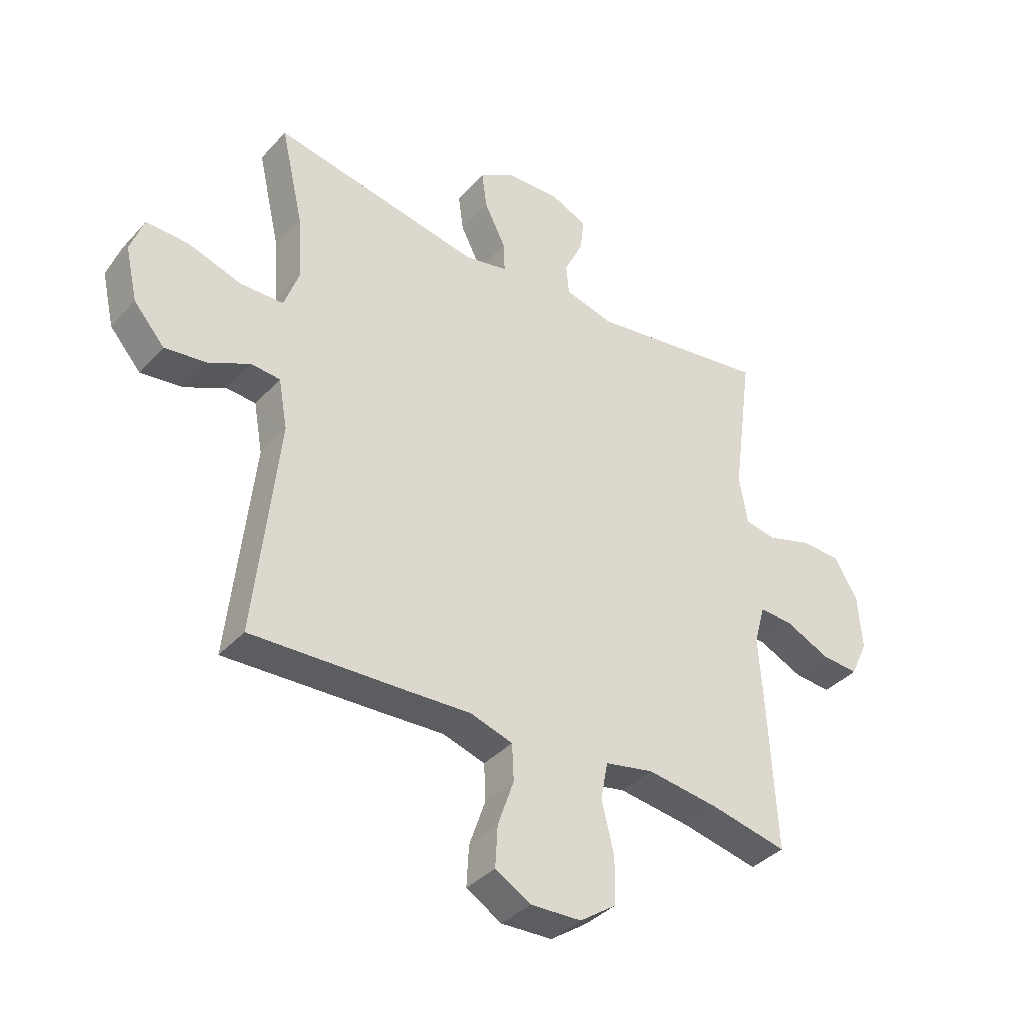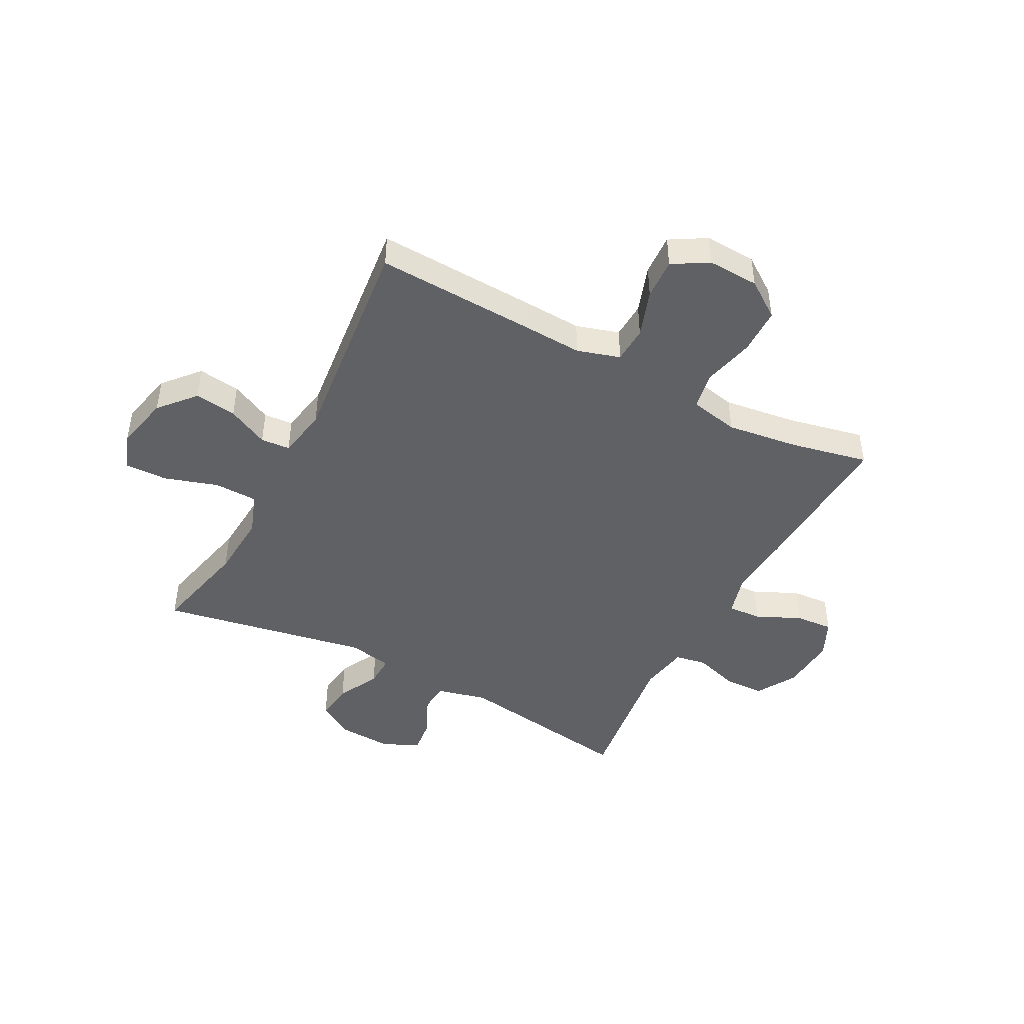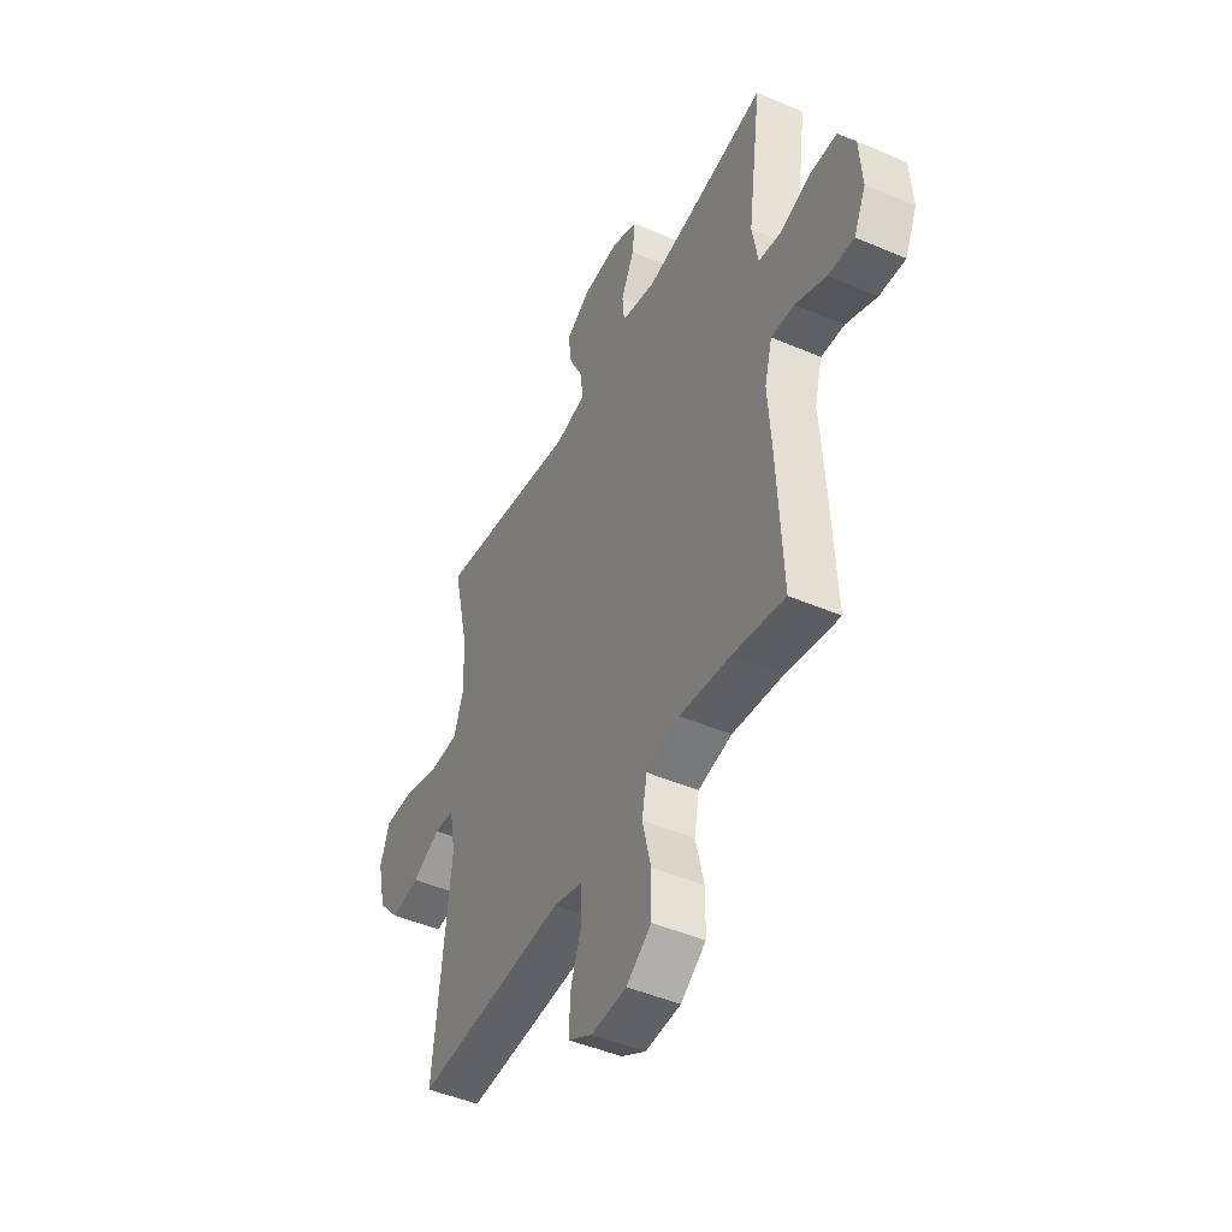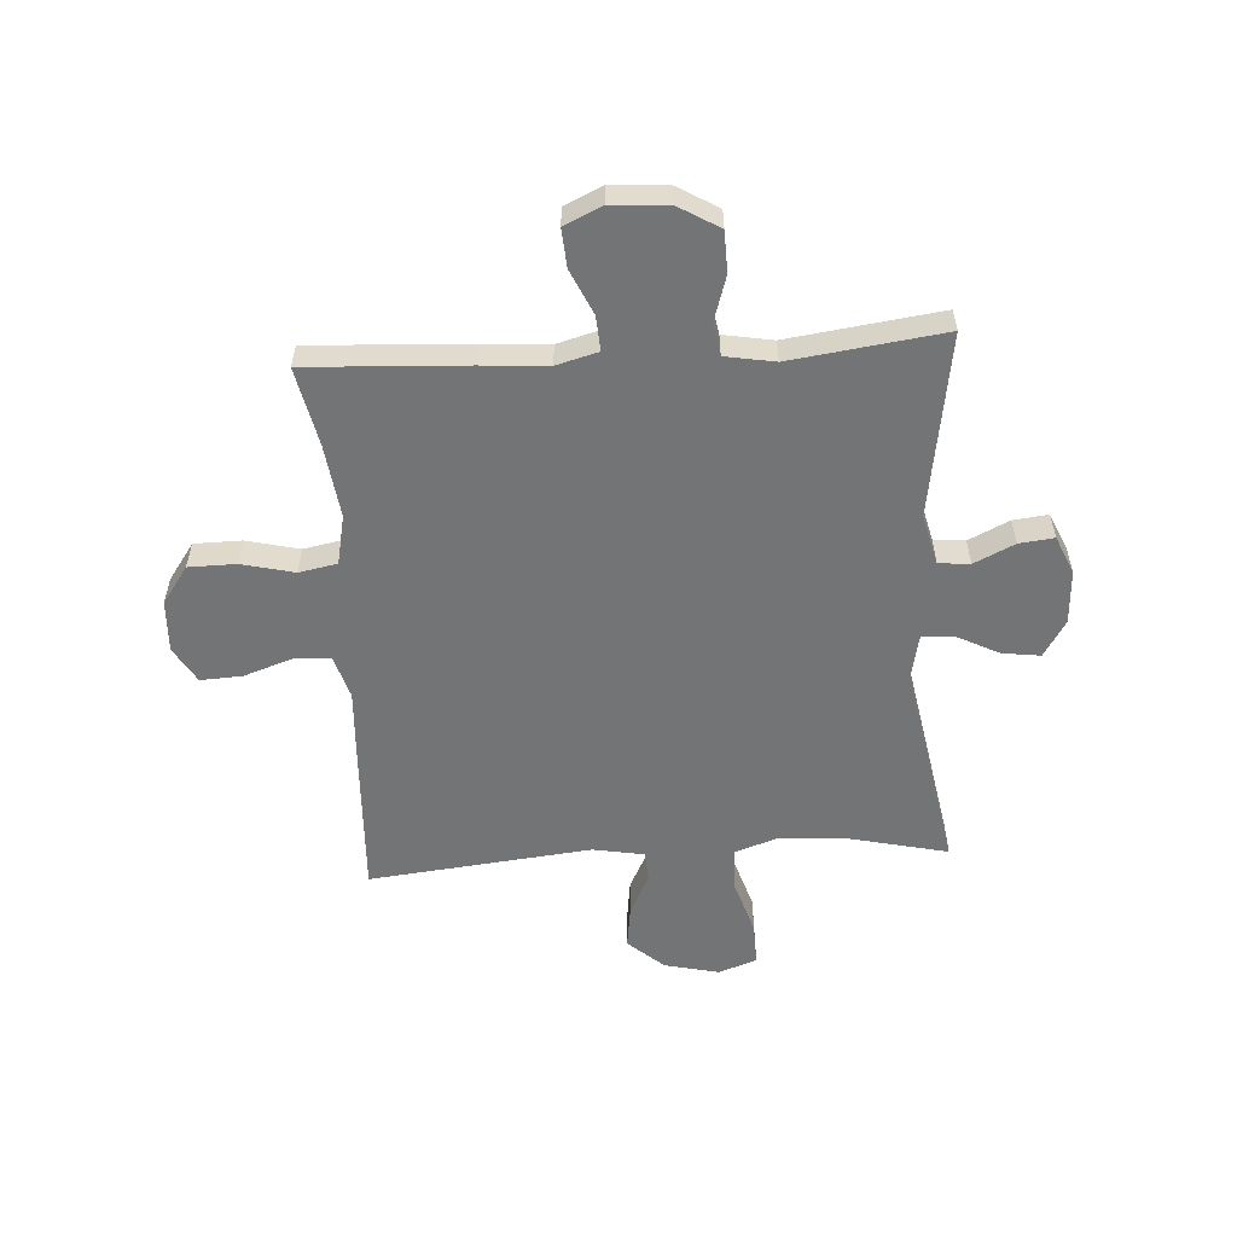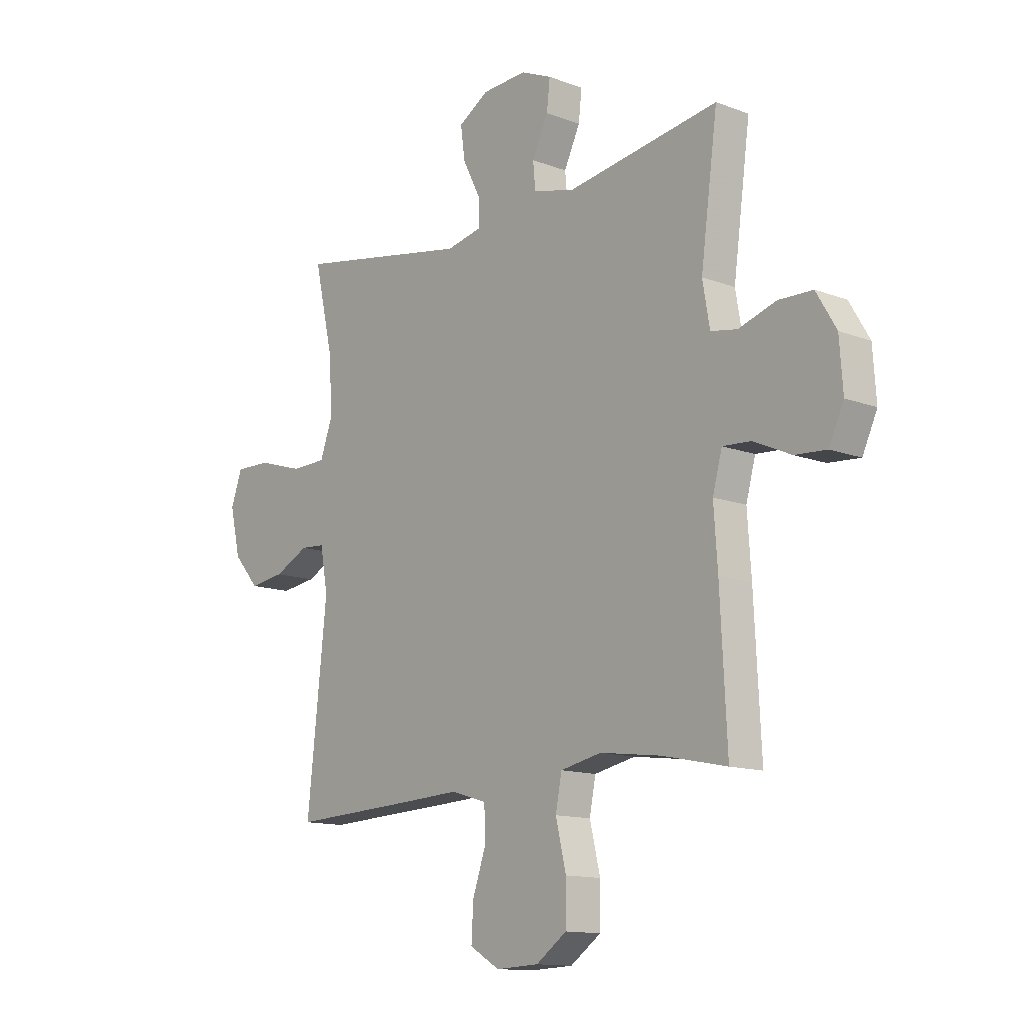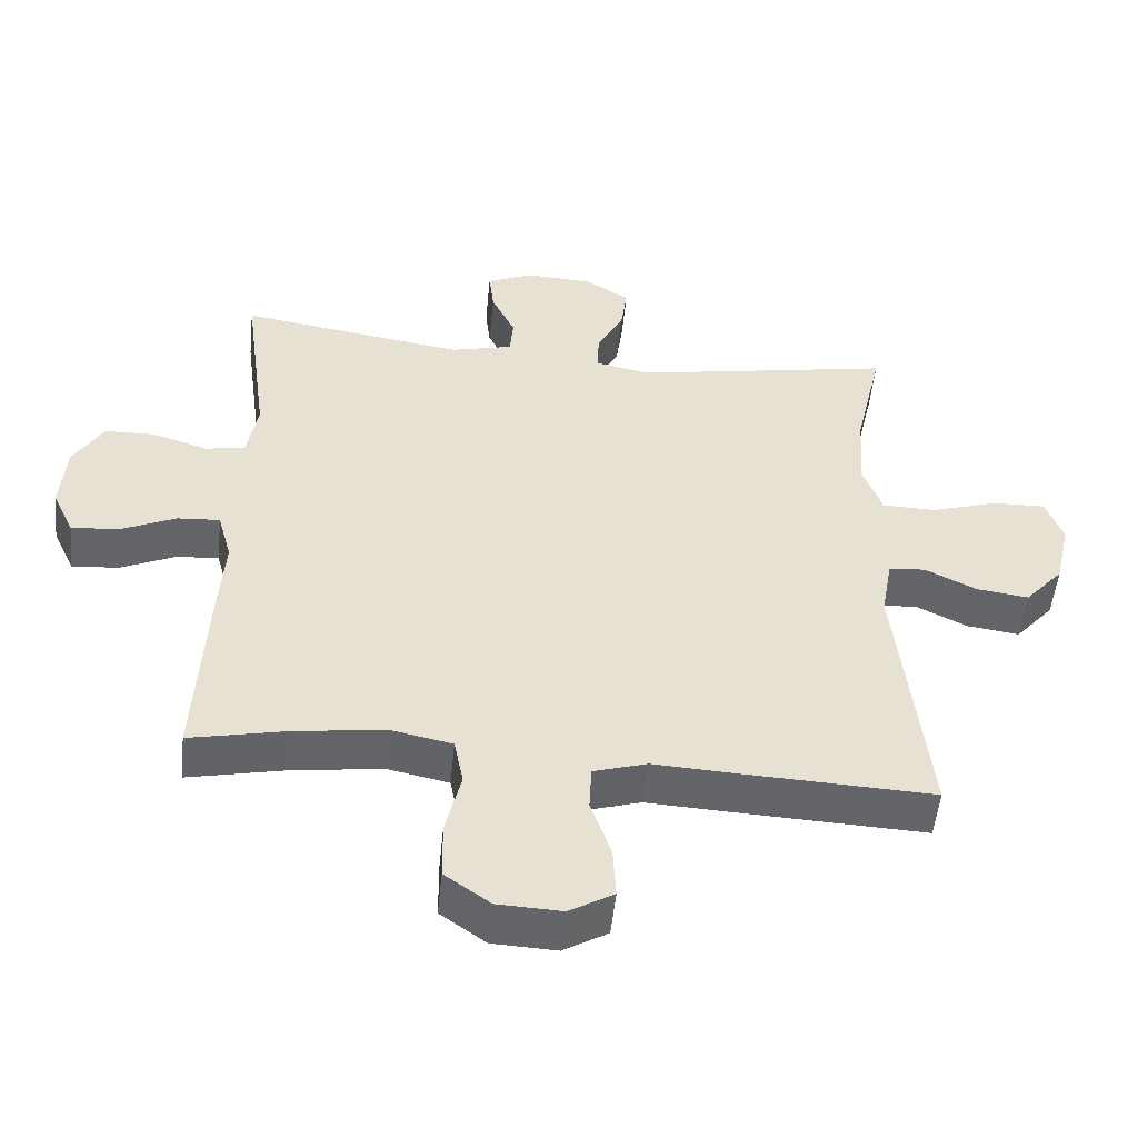
<metadata>
{"format":"obj","ext":"obj","renderer":"f3d","projection":"perspective","resolution":1024,"background":"white","views":[{"elev":-37.8,"azim":143.2,"up":"+Z"},{"elev":-45.5,"azim":152.2,"up":"+Y"},{"elev":-46.4,"azim":-116.1,"up":"+Z"},{"elev":-56.1,"azim":-86.5,"up":"+Y"},{"elev":-13.0,"azim":-130.9,"up":"+Z"},{"elev":-51.6,"azim":-5.8,"up":"+Z"}]}
</metadata>
<code>
v -0.5 0.07 -0.5
v -0.486 0.07 -0.223
v -0.478 0.07 -0.106
v -0.498 0.07 -0.033
v -0.558 0.07 -0.037
v -0.637 0.07 -0.073
v -0.704 0.07 -0.078
v -0.735 0.07 -0.011
v -0.728 0.07 0.088
v -0.686 0.07 0.159
v -0.614 0.07 0.161
v -0.535 0.07 0.136
v -0.479 0.07 0.146
v -0.464 0.07 0.233
v -0.5 0.07 0.5
v -0.179 0.07 0.451
v -0.09 0.07 0.473
v -0.085 0.07 0.528
v -0.119 0.07 0.599
v -0.126 0.07 0.66
v -0.06 0.07 0.689
v 0.035 0.07 0.684
v 0.099 0.07 0.645
v 0.09 0.07 0.578
v 0.052 0.07 0.503
v 0.05 0.07 0.448
v 0.127 0.07 0.432
v 0.5 0.07 0.5
v 0.46 0.07 0.325
v 0.452 0.07 0.208
v 0.479 0.07 0.133
v 0.556 0.07 0.131
v 0.651 0.07 0.161
v 0.727 0.07 0.163
v 0.751 0.07 0.096
v 0.729 0.07 0
v 0.674 0.07 -0.063
v 0.599 0.07 -0.053
v 0.526 0.07 -0.017
v 0.474 0.07 -0.021
v 0.458 0.07 -0.11
v 0.5 0.07 -0.5
v 0.227 0.07 -0.488
v 0.11 0.07 -0.482
v 0.034 0.07 -0.505
v 0.031 0.07 -0.57
v 0.06 0.07 -0.654
v 0.064 0.07 -0.727
v 0.001 0.07 -0.764
v -0.09 0.07 -0.76
v -0.155 0.07 -0.714
v -0.156 0.07 -0.631
v -0.134 0.07 -0.539
v -0.147 0.07 -0.472
v -0.234 0.07 -0.454
v -0.363 0.07 -0.471
v -0.5 0 -0.5
v -0.486 0 -0.223
v -0.478 0 -0.106
v -0.498 0 -0.033
v -0.558 0 -0.037
v -0.637 0 -0.073
v -0.704 0 -0.078
v -0.735 0 -0.011
v -0.728 0 0.088
v -0.686 0 0.159
v -0.614 0 0.161
v -0.535 0 0.136
v -0.479 0 0.146
v -0.464 0 0.233
v -0.5 0 0.5
v -0.179 0 0.451
v -0.09 0 0.473
v -0.085 0 0.528
v -0.119 0 0.599
v -0.126 0 0.66
v -0.06 0 0.689
v 0.035 0 0.684
v 0.099 0 0.645
v 0.09 0 0.578
v 0.052 0 0.503
v 0.05 0 0.448
v 0.127 0 0.432
v 0.5 0 0.5
v 0.46 0 0.325
v 0.452 0 0.208
v 0.479 0 0.133
v 0.556 0 0.131
v 0.651 0 0.161
v 0.727 0 0.163
v 0.751 0 0.096
v 0.729 0 0
v 0.674 0 -0.063
v 0.599 0 -0.053
v 0.526 0 -0.017
v 0.474 0 -0.021
v 0.458 0 -0.11
v 0.5 0 -0.5
v 0.227 0 -0.488
v 0.11 0 -0.482
v 0.034 0 -0.505
v 0.031 0 -0.57
v 0.06 0 -0.654
v 0.064 0 -0.727
v 0.001 0 -0.764
v -0.09 0 -0.76
v -0.155 0 -0.714
v -0.156 0 -0.631
v -0.134 0 -0.539
v -0.147 0 -0.472
v -0.234 0 -0.454
v -0.363 0 -0.471
f 50 51 52 53
f 50 53 54
f 49 50 54
f 46 47 48 49
f 45 46 49 54
f 44 45 54 55
f 41 42 43 44
f 40 41 44 55
f 36 37 38 39
f 36 39 40
f 35 36 40
f 32 33 34 35
f 31 32 35 40
f 30 31 40 55
f 27 28 29
f 26 27 29 30
f 22 23 24 25
f 22 25 26
f 21 22 26
f 18 19 20 21
f 17 18 21 26
f 16 17 26 30
f 14 15 16 30
f 9 10 11 12
f 9 12 13
f 8 9 13
f 5 6 7 8
f 4 5 8 13
f 3 4 13 14
f 56 1 2 3
f 30 55 56
f 3 14 30 56
f 109 108 107 106
f 110 109 106
f 110 106 105
f 105 104 103 102
f 110 105 102 101
f 111 110 101 100
f 100 99 98 97
f 111 100 97 96
f 95 94 93 92
f 96 95 92
f 96 92 91
f 91 90 89 88
f 96 91 88 87
f 111 96 87 86
f 85 84 83
f 86 85 83 82
f 81 80 79 78
f 82 81 78
f 82 78 77
f 77 76 75 74
f 82 77 74 73
f 86 82 73 72
f 86 72 71 70
f 68 67 66 65
f 69 68 65
f 69 65 64
f 64 63 62 61
f 69 64 61 60
f 70 69 60 59
f 59 58 57 112
f 112 111 86
f 112 86 70 59
f 1 57 58 2
f 2 58 59 3
f 3 59 60 4
f 4 60 61 5
f 5 61 62 6
f 6 62 63 7
f 7 63 64 8
f 8 64 65 9
f 9 65 66 10
f 10 66 67 11
f 11 67 68 12
f 12 68 69 13
f 13 69 70 14
f 14 70 71 15
f 15 71 72 16
f 16 72 73 17
f 17 73 74 18
f 18 74 75 19
f 19 75 76 20
f 20 76 77 21
f 21 77 78 22
f 22 78 79 23
f 23 79 80 24
f 24 80 81 25
f 25 81 82 26
f 26 82 83 27
f 27 83 84 28
f 28 84 85 29
f 29 85 86 30
f 30 86 87 31
f 31 87 88 32
f 32 88 89 33
f 33 89 90 34
f 34 90 91 35
f 35 91 92 36
f 36 92 93 37
f 37 93 94 38
f 38 94 95 39
f 39 95 96 40
f 40 96 97 41
f 41 97 98 42
f 42 98 99 43
f 43 99 100 44
f 44 100 101 45
f 45 101 102 46
f 46 102 103 47
f 47 103 104 48
f 48 104 105 49
f 49 105 106 50
f 50 106 107 51
f 51 107 108 52
f 52 108 109 53
f 53 109 110 54
f 54 110 111 55
f 55 111 112 56
f 56 112 57 1

</code>
